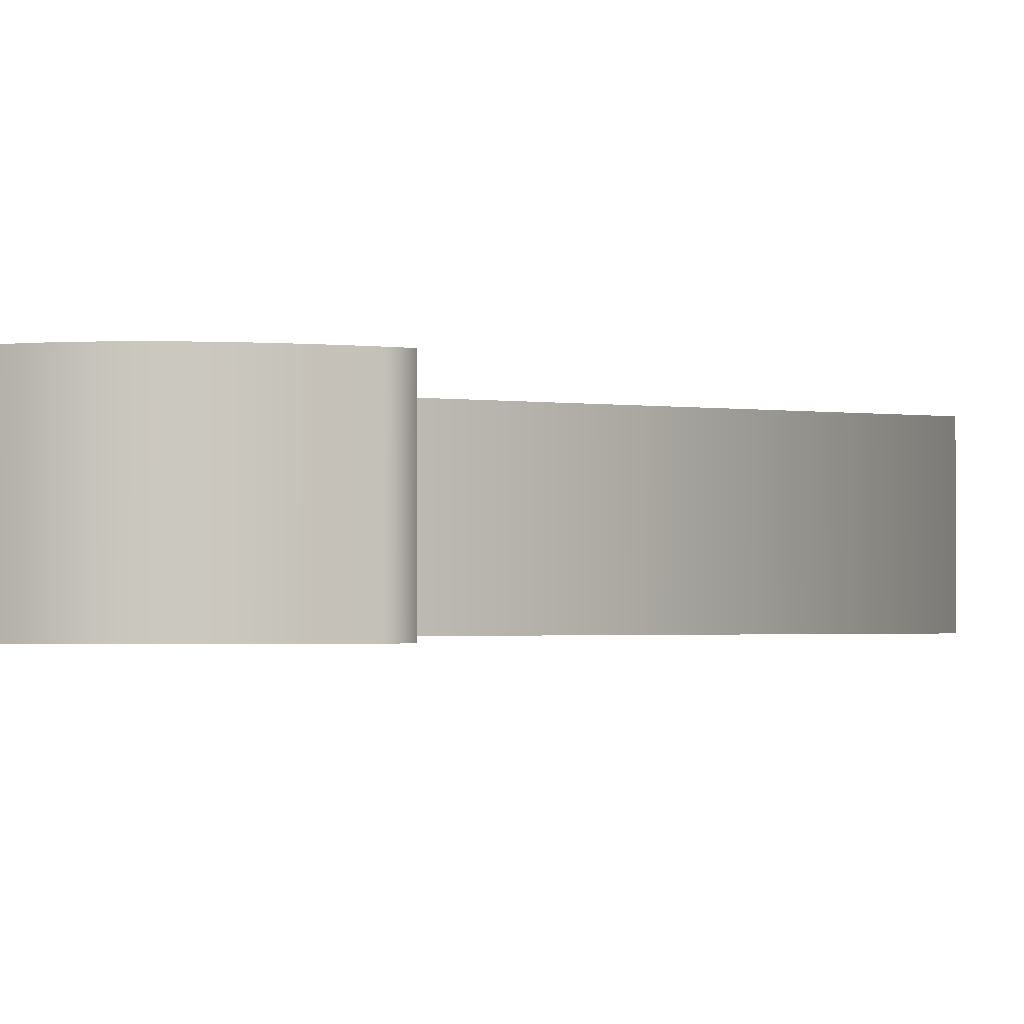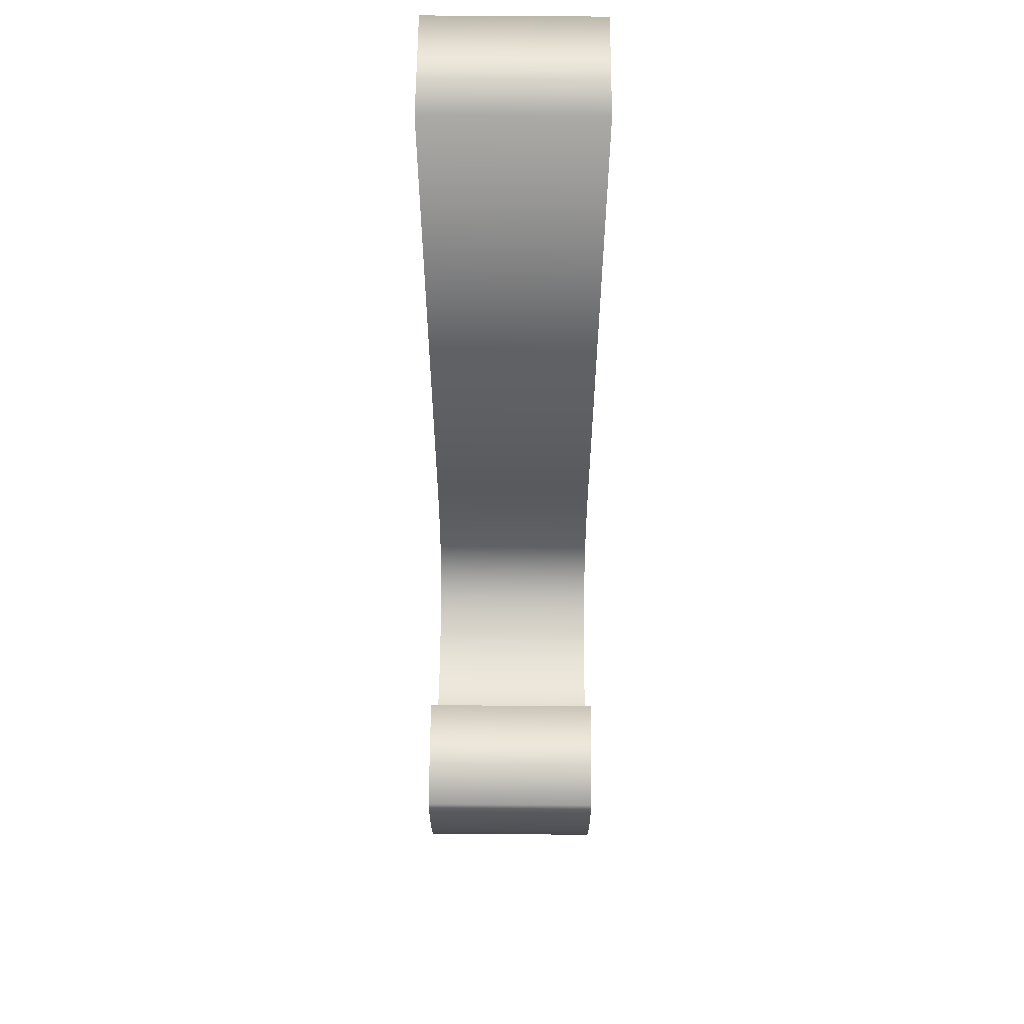
<metadata>
{"format":"obj","ext":"obj","renderer":"f3d","projection":"perspective","resolution":1024,"background":"white","views":[{"elev":-1.8,"azim":63.2,"up":"+Z"},{"elev":59.4,"azim":90.5,"up":"+Y"}]}
</metadata>
<code>
o Text_Text.044
v 0.109 0.1308 -0.05
v 0.1148 0.1377 -0.05
v 0.1202 0.1451 -0.05
v 0.1249 0.1531 -0.05
v 0.1292 0.1616 -0.05
v 0.1329 0.1706 -0.05
v 0.1361 0.1802 -0.05
v 0.1388 0.1903 -0.05
v 0.141 0.2009 -0.05
v 0.1426 0.2121 -0.05
v 0.1437 0.2238 -0.05
v 0.1442 0.2361 -0.05
v 0.1442 0.2489 -0.05
v 0.0816 0.2575 -0.05
v 0.08106 0.2477 -0.05
v 0.08028 0.2385 -0.05
v 0.07926 0.2298 -0.05
v 0.07798 0.2216 -0.05
v 0.07647 0.214 -0.05
v 0.07471 0.2068 -0.05
v 0.07271 0.2002 -0.05
v 0.07047 0.1942 -0.05
v 0.06798 0.1886 -0.05
v 0.06525 0.1836 -0.05
v 0.06227 0.1791 -0.05
v 0.05906 0.1752 -0.05
v 0.05561 0.1716 -0.05
v 0.05195 0.1684 -0.05
v 0.04807 0.1655 -0.05
v 0.04398 0.1628 -0.05
v 0.03968 0.1605 -0.05
v 0.03517 0.1585 -0.05
v 0.03044 0.1568 -0.05
v 0.02549 0.1554 -0.05
v 0.02033 0.1544 -0.05
v 0.01496 0.1536 -0.05
v 0.009378 0.1531 -0.05
v 0.003579 0.153 -0.05
v -0.000726 0.1531 -0.05
v -0.004931 0.1533 -0.05
v -0.009037 0.1537 -0.05
v -0.01304 0.1543 -0.05
v -0.01695 0.1551 -0.05
v -0.02076 0.156 -0.05
v -0.02447 0.1571 -0.05
v -0.02808 0.1583 -0.05
v -0.03159 0.1597 -0.05
v -0.035 0.1613 -0.05
v -0.03831 0.163 -0.05
v -0.04152 0.165 -0.05
v -0.0446 0.167 -0.05
v -0.04751 0.1692 -0.05
v -0.05026 0.1715 -0.05
v -0.05285 0.1739 -0.05
v -0.05527 0.1764 -0.05
v -0.05753 0.1791 -0.05
v -0.05963 0.1819 -0.05
v -0.06156 0.1848 -0.05
v -0.06333 0.1878 -0.05
v -0.06493 0.1909 -0.05
v -0.06637 0.1942 -0.05
v -0.06764 0.1975 -0.05
v -0.06879 0.2011 -0.05
v -0.06983 0.2051 -0.05
v -0.07078 0.2094 -0.05
v -0.07162 0.214 -0.05
v -0.07237 0.2189 -0.05
v -0.07301 0.2242 -0.05
v -0.07356 0.2299 -0.05
v -0.07401 0.2359 -0.05
v -0.07436 0.2422 -0.05
v -0.0746 0.2489 -0.05
v -0.07475 0.2559 -0.05
v -0.0748 0.2632 -0.05
v -0.0748 0.6247 -0.05
v -0.1442 0.6247 -0.05
v -0.1442 0.2671 -0.05
v -0.1441 0.2564 -0.05
v -0.1438 0.246 -0.05
v -0.1432 0.2361 -0.05
v -0.1425 0.2265 -0.05
v -0.1415 0.2174 -0.05
v -0.1403 0.2087 -0.05
v -0.1388 0.2004 -0.05
v -0.1372 0.1925 -0.05
v -0.1353 0.1851 -0.05
v -0.1332 0.178 -0.05
v -0.1309 0.1714 -0.05
v -0.1283 0.1651 -0.05
v -0.1255 0.1592 -0.05
v -0.1225 0.1536 -0.05
v -0.1192 0.1481 -0.05
v -0.1156 0.1429 -0.05
v -0.1118 0.138 -0.05
v -0.1077 0.1333 -0.05
v -0.1034 0.1288 -0.05
v -0.0988 0.1246 -0.05
v -0.09395 0.1206 -0.05
v -0.08884 0.1168 -0.05
v -0.08347 0.1133 -0.05
v -0.07784 0.11 -0.05
v -0.07201 0.107 -0.05
v -0.066 0.1042 -0.05
v -0.05983 0.1017 -0.05
v -0.05349 0.09948 -0.05
v -0.04698 0.09751 -0.05
v -0.04031 0.0958 -0.05
v -0.03347 0.09435 -0.05
v -0.02646 0.09316 -0.05
v -0.01929 0.09224 -0.05
v -0.01196 0.09158 -0.05
v -0.00445 0.09118 -0.05
v 0.003221 0.09105 -0.05
v 0.01451 0.09133 -0.05
v 0.02535 0.09216 -0.05
v 0.03574 0.09353 -0.05
v 0.04567 0.09547 -0.05
v 0.05516 0.09795 -0.05
v 0.0642 0.101 -0.05
v 0.07279 0.1046 -0.05
v 0.08093 0.1087 -0.05
v 0.08862 0.1134 -0.05
v 0.09585 0.1186 -0.05
v 0.1026 0.1244 -0.05
v 0.109 0.1308 0.05
v 0.1148 0.1377 0.05
v 0.1202 0.1451 0.05
v 0.1249 0.1531 0.05
v 0.1292 0.1616 0.05
v 0.1329 0.1706 0.05
v 0.1361 0.1802 0.05
v 0.1388 0.1903 0.05
v 0.141 0.2009 0.05
v 0.1426 0.2121 0.05
v 0.1437 0.2238 0.05
v 0.1442 0.2361 0.05
v 0.1442 0.2489 0.05
v 0.0816 0.2575 0.05
v 0.08106 0.2477 0.05
v 0.08028 0.2385 0.05
v 0.07926 0.2298 0.05
v 0.07798 0.2216 0.05
v 0.07647 0.214 0.05
v 0.07471 0.2068 0.05
v 0.07271 0.2002 0.05
v 0.07047 0.1942 0.05
v 0.06798 0.1886 0.05
v 0.06525 0.1836 0.05
v 0.06227 0.1791 0.05
v 0.05906 0.1752 0.05
v 0.05561 0.1716 0.05
v 0.05195 0.1684 0.05
v 0.04807 0.1655 0.05
v 0.04398 0.1628 0.05
v 0.03968 0.1605 0.05
v 0.03517 0.1585 0.05
v 0.03044 0.1568 0.05
v 0.02549 0.1554 0.05
v 0.02033 0.1544 0.05
v 0.01496 0.1536 0.05
v 0.009378 0.1531 0.05
v 0.003579 0.153 0.05
v -0.000726 0.1531 0.05
v -0.004931 0.1533 0.05
v -0.009037 0.1537 0.05
v -0.01304 0.1543 0.05
v -0.01695 0.1551 0.05
v -0.02076 0.156 0.05
v -0.02447 0.1571 0.05
v -0.02808 0.1583 0.05
v -0.03159 0.1597 0.05
v -0.035 0.1613 0.05
v -0.03831 0.163 0.05
v -0.04152 0.165 0.05
v -0.0446 0.167 0.05
v -0.04751 0.1692 0.05
v -0.05026 0.1715 0.05
v -0.05285 0.1739 0.05
v -0.05527 0.1764 0.05
v -0.05753 0.1791 0.05
v -0.05963 0.1819 0.05
v -0.06156 0.1848 0.05
v -0.06333 0.1878 0.05
v -0.06493 0.1909 0.05
v -0.06637 0.1942 0.05
v -0.06764 0.1975 0.05
v -0.06879 0.2011 0.05
v -0.06983 0.2051 0.05
v -0.07078 0.2094 0.05
v -0.07162 0.214 0.05
v -0.07237 0.2189 0.05
v -0.07301 0.2242 0.05
v -0.07356 0.2299 0.05
v -0.07401 0.2359 0.05
v -0.07436 0.2422 0.05
v -0.0746 0.2489 0.05
v -0.07475 0.2559 0.05
v -0.0748 0.2632 0.05
v -0.0748 0.6247 0.05
v -0.1442 0.6247 0.05
v -0.1442 0.2671 0.05
v -0.1441 0.2564 0.05
v -0.1438 0.246 0.05
v -0.1432 0.2361 0.05
v -0.1425 0.2265 0.05
v -0.1415 0.2174 0.05
v -0.1403 0.2087 0.05
v -0.1388 0.2004 0.05
v -0.1372 0.1925 0.05
v -0.1353 0.1851 0.05
v -0.1332 0.178 0.05
v -0.1309 0.1714 0.05
v -0.1283 0.1651 0.05
v -0.1255 0.1592 0.05
v -0.1225 0.1536 0.05
v -0.1192 0.1481 0.05
v -0.1156 0.1429 0.05
v -0.1118 0.138 0.05
v -0.1077 0.1333 0.05
v -0.1034 0.1288 0.05
v -0.0988 0.1246 0.05
v -0.09395 0.1206 0.05
v -0.08884 0.1168 0.05
v -0.08347 0.1133 0.05
v -0.07784 0.11 0.05
v -0.07201 0.107 0.05
v -0.066 0.1042 0.05
v -0.05983 0.1017 0.05
v -0.05349 0.09948 0.05
v -0.04698 0.09751 0.05
v -0.04031 0.0958 0.05
v -0.03347 0.09435 0.05
v -0.02646 0.09316 0.05
v -0.01929 0.09224 0.05
v -0.01196 0.09158 0.05
v -0.00445 0.09118 0.05
v 0.003221 0.09105 0.05
v 0.01451 0.09133 0.05
v 0.02535 0.09216 0.05
v 0.03574 0.09353 0.05
v 0.04567 0.09547 0.05
v 0.05516 0.09795 0.05
v 0.0642 0.101 0.05
v 0.07279 0.1046 0.05
v 0.08093 0.1087 0.05
v 0.08862 0.1134 0.05
v 0.09585 0.1186 0.05
v 0.1026 0.1244 0.05
v 0.109 0.1308 0.05
v 0.109 0.1308 -0.05
v 0.1148 0.1377 0.05
v 0.1148 0.1377 -0.05
v 0.1202 0.1451 0.05
v 0.1202 0.1451 -0.05
v 0.1249 0.1531 0.05
v 0.1249 0.1531 -0.05
v 0.1292 0.1616 0.05
v 0.1292 0.1616 -0.05
v 0.1329 0.1706 0.05
v 0.1329 0.1706 -0.05
v 0.1361 0.1802 0.05
v 0.1361 0.1802 -0.05
v 0.1388 0.1903 0.05
v 0.1388 0.1903 -0.05
v 0.141 0.2009 0.05
v 0.141 0.2009 -0.05
v 0.1426 0.2121 0.05
v 0.1426 0.2121 -0.05
v 0.1437 0.2238 0.05
v 0.1437 0.2238 -0.05
v 0.1442 0.2361 0.05
v 0.1442 0.2361 -0.05
v 0.1442 0.2489 0.05
v 0.1442 0.2489 -0.05
v 0.0816 0.2575 0.05
v 0.0816 0.2575 -0.05
v 0.08106 0.2477 0.05
v 0.08106 0.2477 -0.05
v 0.08028 0.2385 0.05
v 0.08028 0.2385 -0.05
v 0.07926 0.2298 0.05
v 0.07926 0.2298 -0.05
v 0.07798 0.2216 0.05
v 0.07798 0.2216 -0.05
v 0.07647 0.214 0.05
v 0.07647 0.214 -0.05
v 0.07471 0.2068 0.05
v 0.07471 0.2068 -0.05
v 0.07271 0.2002 0.05
v 0.07271 0.2002 -0.05
v 0.07047 0.1942 0.05
v 0.07047 0.1942 -0.05
v 0.06798 0.1886 0.05
v 0.06798 0.1886 -0.05
v 0.06525 0.1836 0.05
v 0.06525 0.1836 -0.05
v 0.06227 0.1791 0.05
v 0.06227 0.1791 -0.05
v 0.05906 0.1752 0.05
v 0.05906 0.1752 -0.05
v 0.05561 0.1716 0.05
v 0.05561 0.1716 -0.05
v 0.05195 0.1684 0.05
v 0.05195 0.1684 -0.05
v 0.04807 0.1655 0.05
v 0.04807 0.1655 -0.05
v 0.04398 0.1628 0.05
v 0.04398 0.1628 -0.05
v 0.03968 0.1605 0.05
v 0.03968 0.1605 -0.05
v 0.03517 0.1585 0.05
v 0.03517 0.1585 -0.05
v 0.03044 0.1568 0.05
v 0.03044 0.1568 -0.05
v 0.02549 0.1554 0.05
v 0.02549 0.1554 -0.05
v 0.02033 0.1544 0.05
v 0.02033 0.1544 -0.05
v 0.01496 0.1536 0.05
v 0.01496 0.1536 -0.05
v 0.009378 0.1531 0.05
v 0.009378 0.1531 -0.05
v 0.003579 0.153 0.05
v 0.003579 0.153 -0.05
v -0.000726 0.1531 0.05
v -0.000726 0.1531 -0.05
v -0.004931 0.1533 0.05
v -0.004931 0.1533 -0.05
v -0.009037 0.1537 0.05
v -0.009037 0.1537 -0.05
v -0.01304 0.1543 0.05
v -0.01304 0.1543 -0.05
v -0.01695 0.1551 0.05
v -0.01695 0.1551 -0.05
v -0.02076 0.156 0.05
v -0.02076 0.156 -0.05
v -0.02447 0.1571 0.05
v -0.02447 0.1571 -0.05
v -0.02808 0.1583 0.05
v -0.02808 0.1583 -0.05
v -0.03159 0.1597 0.05
v -0.03159 0.1597 -0.05
v -0.035 0.1613 0.05
v -0.035 0.1613 -0.05
v -0.03831 0.163 0.05
v -0.03831 0.163 -0.05
v -0.04152 0.165 0.05
v -0.04152 0.165 -0.05
v -0.0446 0.167 0.05
v -0.0446 0.167 -0.05
v -0.04751 0.1692 0.05
v -0.04751 0.1692 -0.05
v -0.05026 0.1715 0.05
v -0.05026 0.1715 -0.05
v -0.05285 0.1739 0.05
v -0.05285 0.1739 -0.05
v -0.05527 0.1764 0.05
v -0.05527 0.1764 -0.05
v -0.05753 0.1791 0.05
v -0.05753 0.1791 -0.05
v -0.05963 0.1819 0.05
v -0.05963 0.1819 -0.05
v -0.06156 0.1848 0.05
v -0.06156 0.1848 -0.05
v -0.06333 0.1878 0.05
v -0.06333 0.1878 -0.05
v -0.06493 0.1909 0.05
v -0.06493 0.1909 -0.05
v -0.06637 0.1942 0.05
v -0.06637 0.1942 -0.05
v -0.06764 0.1975 0.05
v -0.06764 0.1975 -0.05
v -0.06879 0.2011 0.05
v -0.06879 0.2011 -0.05
v -0.06983 0.2051 0.05
v -0.06983 0.2051 -0.05
v -0.07078 0.2094 0.05
v -0.07078 0.2094 -0.05
v -0.07162 0.214 0.05
v -0.07162 0.214 -0.05
v -0.07237 0.2189 0.05
v -0.07237 0.2189 -0.05
v -0.07301 0.2242 0.05
v -0.07301 0.2242 -0.05
v -0.07356 0.2299 0.05
v -0.07356 0.2299 -0.05
v -0.07401 0.2359 0.05
v -0.07401 0.2359 -0.05
v -0.07436 0.2422 0.05
v -0.07436 0.2422 -0.05
v -0.0746 0.2489 0.05
v -0.0746 0.2489 -0.05
v -0.07475 0.2559 0.05
v -0.07475 0.2559 -0.05
v -0.0748 0.2632 0.05
v -0.0748 0.2632 -0.05
v -0.0748 0.6247 0.05
v -0.0748 0.6247 -0.05
v -0.1442 0.6247 0.05
v -0.1442 0.6247 -0.05
v -0.1442 0.2671 0.05
v -0.1442 0.2671 -0.05
v -0.1441 0.2564 0.05
v -0.1441 0.2564 -0.05
v -0.1438 0.246 0.05
v -0.1438 0.246 -0.05
v -0.1432 0.2361 0.05
v -0.1432 0.2361 -0.05
v -0.1425 0.2265 0.05
v -0.1425 0.2265 -0.05
v -0.1415 0.2174 0.05
v -0.1415 0.2174 -0.05
v -0.1403 0.2087 0.05
v -0.1403 0.2087 -0.05
v -0.1388 0.2004 0.05
v -0.1388 0.2004 -0.05
v -0.1372 0.1925 0.05
v -0.1372 0.1925 -0.05
v -0.1353 0.1851 0.05
v -0.1353 0.1851 -0.05
v -0.1332 0.178 0.05
v -0.1332 0.178 -0.05
v -0.1309 0.1714 0.05
v -0.1309 0.1714 -0.05
v -0.1283 0.1651 0.05
v -0.1283 0.1651 -0.05
v -0.1255 0.1592 0.05
v -0.1255 0.1592 -0.05
v -0.1225 0.1536 0.05
v -0.1225 0.1536 -0.05
v -0.1192 0.1481 0.05
v -0.1192 0.1481 -0.05
v -0.1156 0.1429 0.05
v -0.1156 0.1429 -0.05
v -0.1118 0.138 0.05
v -0.1118 0.138 -0.05
v -0.1077 0.1333 0.05
v -0.1077 0.1333 -0.05
v -0.1034 0.1288 0.05
v -0.1034 0.1288 -0.05
v -0.0988 0.1246 0.05
v -0.0988 0.1246 -0.05
v -0.09395 0.1206 0.05
v -0.09395 0.1206 -0.05
v -0.08884 0.1168 0.05
v -0.08884 0.1168 -0.05
v -0.08347 0.1133 0.05
v -0.08347 0.1133 -0.05
v -0.07784 0.11 0.05
v -0.07784 0.11 -0.05
v -0.07201 0.107 0.05
v -0.07201 0.107 -0.05
v -0.066 0.1042 0.05
v -0.066 0.1042 -0.05
v -0.05983 0.1017 0.05
v -0.05983 0.1017 -0.05
v -0.05349 0.09948 0.05
v -0.05349 0.09948 -0.05
v -0.04698 0.09751 0.05
v -0.04698 0.09751 -0.05
v -0.04031 0.0958 0.05
v -0.04031 0.0958 -0.05
v -0.03347 0.09435 0.05
v -0.03347 0.09435 -0.05
v -0.02646 0.09316 0.05
v -0.02646 0.09316 -0.05
v -0.01929 0.09224 0.05
v -0.01929 0.09224 -0.05
v -0.01196 0.09158 0.05
v -0.01196 0.09158 -0.05
v -0.00445 0.09118 0.05
v -0.00445 0.09118 -0.05
v 0.003221 0.09105 0.05
v 0.003221 0.09105 -0.05
v 0.01451 0.09133 0.05
v 0.01451 0.09133 -0.05
v 0.02535 0.09216 0.05
v 0.02535 0.09216 -0.05
v 0.03574 0.09353 0.05
v 0.03574 0.09353 -0.05
v 0.04567 0.09547 0.05
v 0.04567 0.09547 -0.05
v 0.05516 0.09795 0.05
v 0.05516 0.09795 -0.05
v 0.0642 0.101 0.05
v 0.0642 0.101 -0.05
v 0.07279 0.1046 0.05
v 0.07279 0.1046 -0.05
v 0.08093 0.1087 0.05
v 0.08093 0.1087 -0.05
v 0.08862 0.1134 0.05
v 0.08862 0.1134 -0.05
v 0.09585 0.1186 0.05
v 0.09585 0.1186 -0.05
v 0.1026 0.1244 0.05
v 0.1026 0.1244 -0.05
f 74 76 75
f 74 77 76
f 74 78 77
f 73 78 74
f 13 15 14
f 73 79 78
f 72 79 73
f 12 15 13
f 71 79 72
f 12 16 15
f 71 80 79
f 70 80 71
f 12 17 16
f 11 17 12
f 70 81 80
f 69 81 70
f 68 81 69
f 11 18 17
f 68 82 81
f 67 82 68
f 10 18 11
f 10 19 18
f 66 82 67
f 66 83 82
f 65 83 66
f 10 20 19
f 9 20 10
f 64 83 65
f 64 84 83
f 9 21 20
f 63 84 64
f 62 84 63
f 8 21 9
f 62 85 84
f 8 22 21
f 61 85 62
f 8 23 22
f 60 85 61
f 60 86 85
f 59 86 60
f 7 23 8
f 7 24 23
f 58 86 59
f 58 87 86
f 57 87 58
f 7 25 24
f 56 87 57
f 6 25 7
f 6 26 25
f 55 87 56
f 55 88 87
f 54 88 55
f 6 27 26
f 53 88 54
f 6 28 27
f 52 88 53
f 52 89 88
f 5 28 6
f 51 89 52
f 5 29 28
f 50 89 51
f 5 30 29
f 50 90 89
f 49 90 50
f 48 90 49
f 5 31 30
f 4 31 5
f 47 90 48
f 4 32 31
f 46 90 47
f 46 91 90
f 4 33 32
f 45 91 46
f 44 91 45
f 4 34 33
f 43 91 44
f 4 35 34
f 42 91 43
f 4 36 35
f 41 91 42
f 40 91 41
f 4 37 36
f 40 92 91
f 39 92 40
f 4 38 37
f 3 38 4
f 38 92 39
f 3 92 38
f 3 93 92
f 2 93 3
f 2 94 93
f 2 95 94
f 1 95 2
f 1 96 95
f 124 96 1
f 124 97 96
f 124 98 97
f 123 98 124
f 123 99 98
f 122 99 123
f 122 100 99
f 121 100 122
f 121 101 100
f 121 102 101
f 120 102 121
f 120 103 102
f 119 103 120
f 119 104 103
f 119 105 104
f 118 105 119
f 118 106 105
f 117 106 118
f 117 107 106
f 117 108 107
f 116 108 117
f 116 109 108
f 115 109 116
f 115 110 109
f 115 111 110
f 114 111 115
f 114 112 111
f 113 112 114
f 200 198 199
f 201 198 200
f 202 198 201
f 202 197 198
f 139 137 138
f 203 197 202
f 203 196 197
f 139 136 137
f 203 195 196
f 140 136 139
f 204 195 203
f 204 194 195
f 141 136 140
f 141 135 136
f 205 194 204
f 205 193 194
f 205 192 193
f 142 135 141
f 206 192 205
f 206 191 192
f 142 134 135
f 143 134 142
f 206 190 191
f 207 190 206
f 207 189 190
f 144 134 143
f 144 133 134
f 207 188 189
f 208 188 207
f 145 133 144
f 208 187 188
f 208 186 187
f 145 132 133
f 209 186 208
f 146 132 145
f 209 185 186
f 147 132 146
f 209 184 185
f 210 184 209
f 210 183 184
f 147 131 132
f 148 131 147
f 210 182 183
f 211 182 210
f 211 181 182
f 149 131 148
f 211 180 181
f 149 130 131
f 150 130 149
f 211 179 180
f 212 179 211
f 212 178 179
f 151 130 150
f 212 177 178
f 152 130 151
f 212 176 177
f 213 176 212
f 152 129 130
f 213 175 176
f 153 129 152
f 213 174 175
f 154 129 153
f 214 174 213
f 214 173 174
f 214 172 173
f 155 129 154
f 155 128 129
f 214 171 172
f 156 128 155
f 214 170 171
f 215 170 214
f 157 128 156
f 215 169 170
f 215 168 169
f 158 128 157
f 215 167 168
f 159 128 158
f 215 166 167
f 160 128 159
f 215 165 166
f 215 164 165
f 161 128 160
f 216 164 215
f 216 163 164
f 162 128 161
f 162 127 128
f 216 162 163
f 216 127 162
f 217 127 216
f 217 126 127
f 218 126 217
f 219 126 218
f 219 125 126
f 220 125 219
f 220 248 125
f 221 248 220
f 222 248 221
f 222 247 248
f 223 247 222
f 223 246 247
f 224 246 223
f 224 245 246
f 225 245 224
f 226 245 225
f 226 244 245
f 227 244 226
f 227 243 244
f 228 243 227
f 229 243 228
f 229 242 243
f 230 242 229
f 230 241 242
f 231 241 230
f 232 241 231
f 232 240 241
f 233 240 232
f 233 239 240
f 234 239 233
f 235 239 234
f 235 238 239
f 236 238 235
f 236 237 238
f 250 252 251 249
f 252 254 253 251
f 254 256 255 253
f 256 258 257 255
f 258 260 259 257
f 260 262 261 259
f 262 264 263 261
f 264 266 265 263
f 266 268 267 265
f 268 270 269 267
f 270 272 271 269
f 272 274 273 271
f 274 276 275 273
f 276 278 277 275
f 278 280 279 277
f 280 282 281 279
f 282 284 283 281
f 284 286 285 283
f 286 288 287 285
f 288 290 289 287
f 290 292 291 289
f 292 294 293 291
f 294 296 295 293
f 296 298 297 295
f 298 300 299 297
f 300 302 301 299
f 302 304 303 301
f 304 306 305 303
f 306 308 307 305
f 308 310 309 307
f 310 312 311 309
f 312 314 313 311
f 314 316 315 313
f 316 318 317 315
f 318 320 319 317
f 320 322 321 319
f 322 324 323 321
f 324 326 325 323
f 326 328 327 325
f 328 330 329 327
f 330 332 331 329
f 332 334 333 331
f 334 336 335 333
f 336 338 337 335
f 338 340 339 337
f 340 342 341 339
f 342 344 343 341
f 344 346 345 343
f 346 348 347 345
f 348 350 349 347
f 350 352 351 349
f 352 354 353 351
f 354 356 355 353
f 356 358 357 355
f 358 360 359 357
f 360 362 361 359
f 362 364 363 361
f 364 366 365 363
f 366 368 367 365
f 368 370 369 367
f 370 372 371 369
f 372 374 373 371
f 374 376 375 373
f 376 378 377 375
f 378 380 379 377
f 380 382 381 379
f 382 384 383 381
f 384 386 385 383
f 386 388 387 385
f 388 390 389 387
f 390 392 391 389
f 392 394 393 391
f 394 396 395 393
f 396 398 397 395
f 398 400 399 397
f 400 402 401 399
f 402 404 403 401
f 404 406 405 403
f 406 408 407 405
f 408 410 409 407
f 410 412 411 409
f 412 414 413 411
f 414 416 415 413
f 416 418 417 415
f 418 420 419 417
f 420 422 421 419
f 422 424 423 421
f 424 426 425 423
f 426 428 427 425
f 428 430 429 427
f 430 432 431 429
f 432 434 433 431
f 434 436 435 433
f 436 438 437 435
f 438 440 439 437
f 440 442 441 439
f 442 444 443 441
f 444 446 445 443
f 446 448 447 445
f 448 450 449 447
f 450 452 451 449
f 452 454 453 451
f 454 456 455 453
f 456 458 457 455
f 458 460 459 457
f 460 462 461 459
f 462 464 463 461
f 464 466 465 463
f 466 468 467 465
f 468 470 469 467
f 470 472 471 469
f 472 474 473 471
f 474 476 475 473
f 476 478 477 475
f 478 480 479 477
f 480 482 481 479
f 482 484 483 481
f 484 486 485 483
f 486 488 487 485
f 488 490 489 487
f 490 492 491 489
f 492 494 493 491
f 494 496 495 493
f 496 250 249 495

</code>
